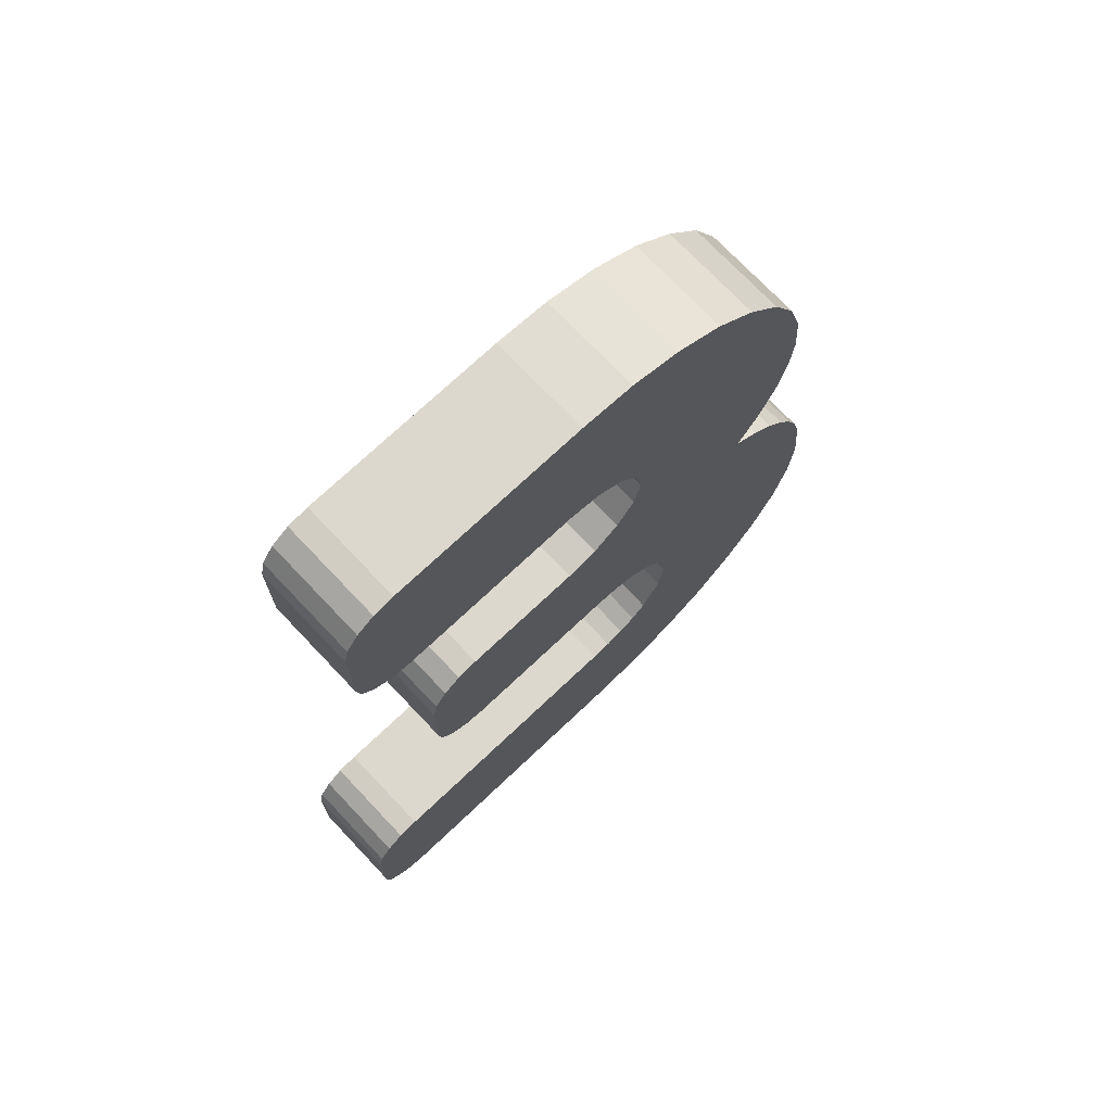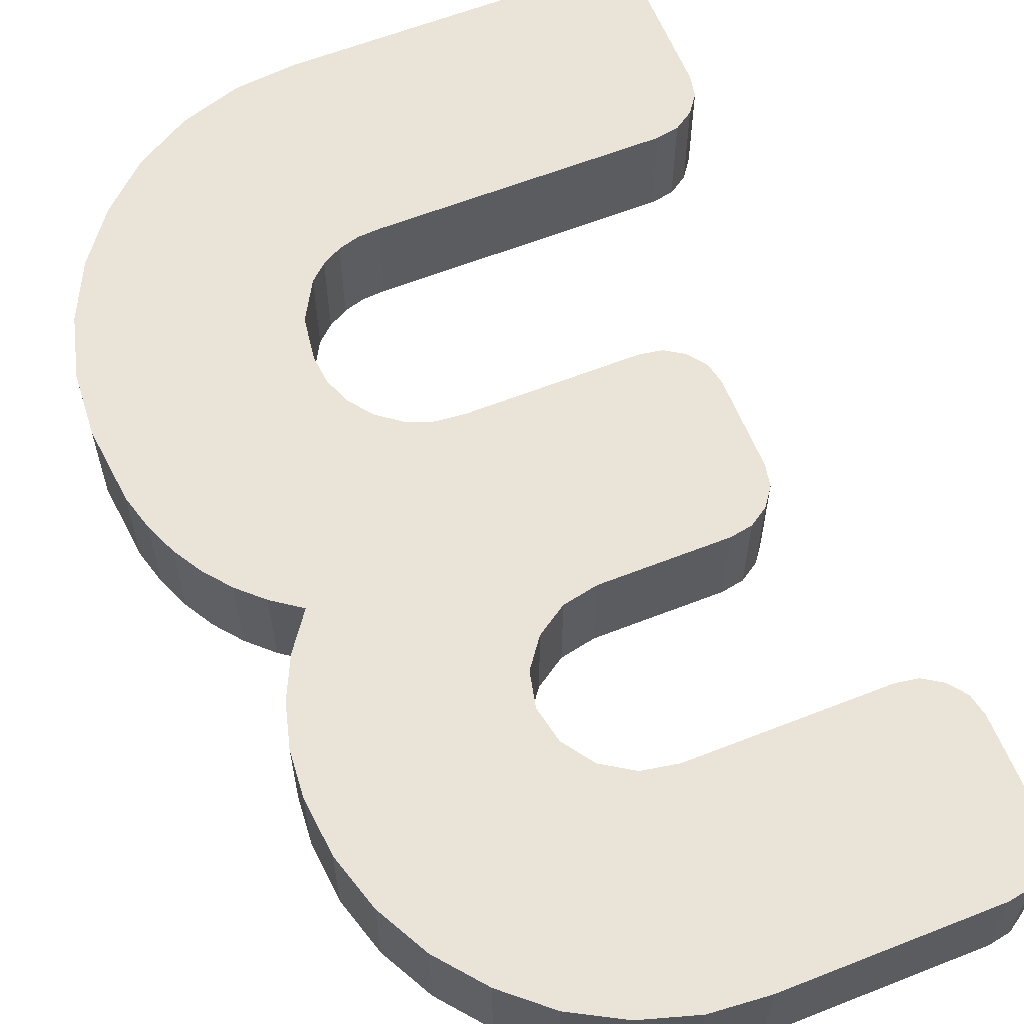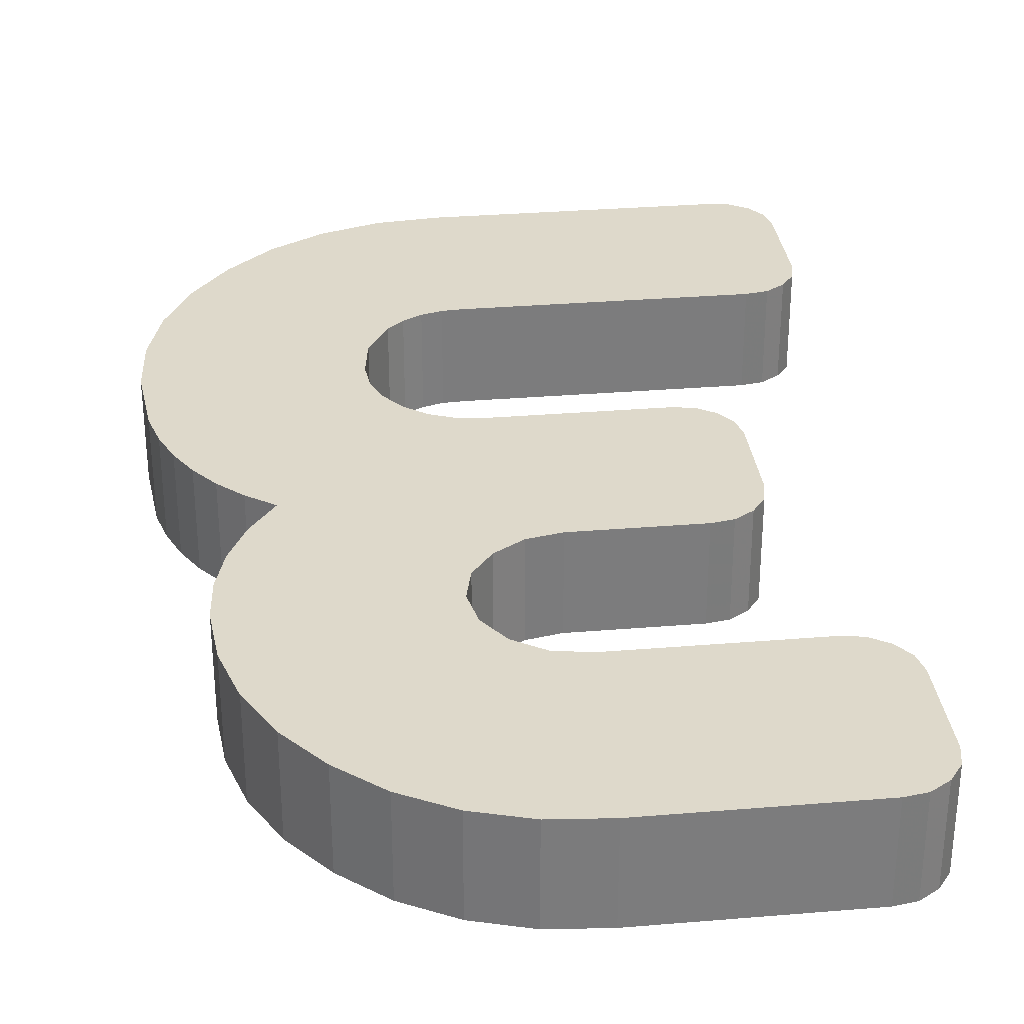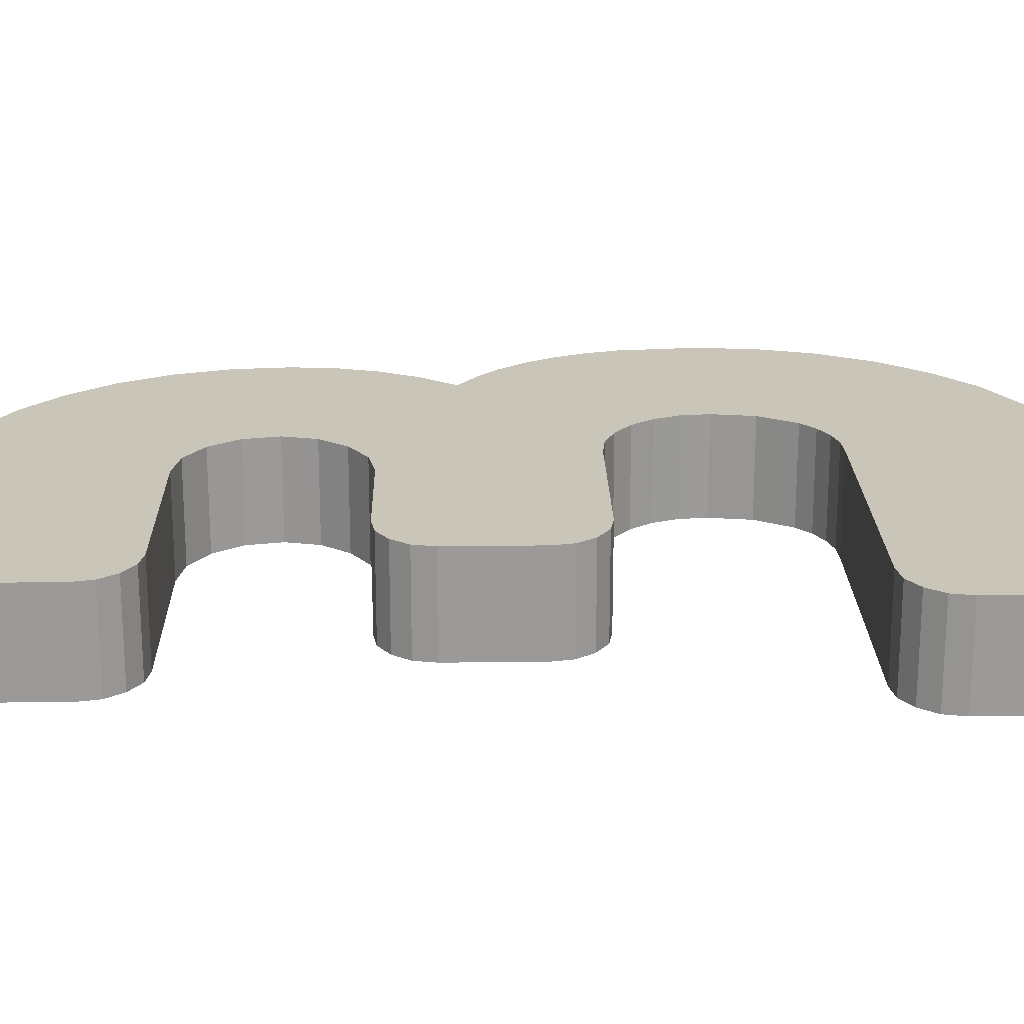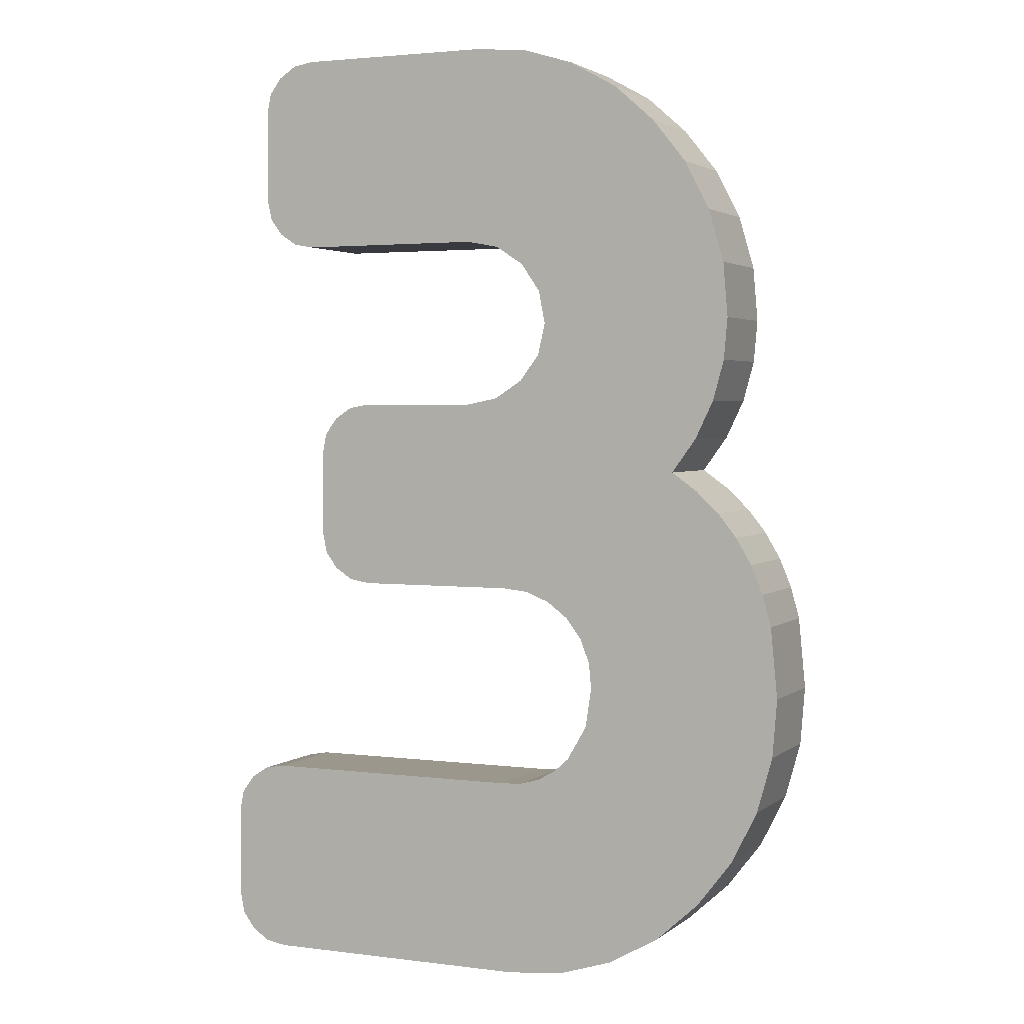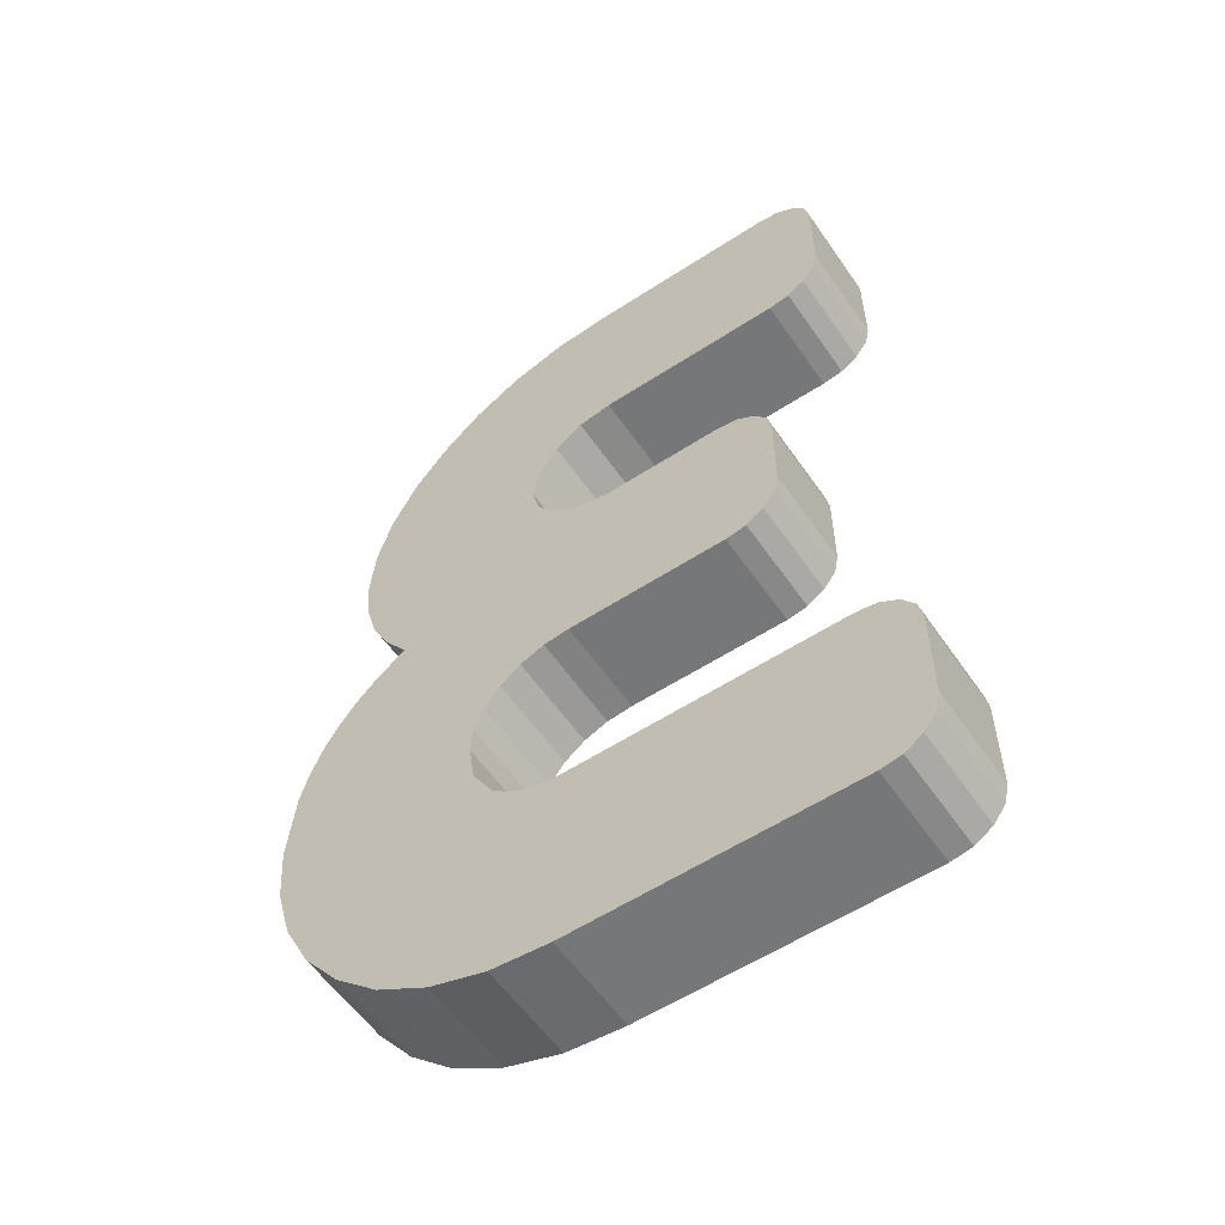
<metadata>
{"format":"obj","ext":"obj","renderer":"f3d","projection":"perspective","resolution":1024,"background":"white","views":[{"elev":72.6,"azim":-43.4,"up":"+Y"},{"elev":60.9,"azim":158.1,"up":"+Z"},{"elev":31.7,"azim":173.3,"up":"+Z"},{"elev":20.7,"azim":-91.2,"up":"+Z"},{"elev":2.8,"azim":24.2,"up":"+Y"},{"elev":-57.0,"azim":-145.8,"up":"+Y"}]}
</metadata>
<code>
o obj_0
v -31.64 		-44.03 		0
v -31.64 		-44.03 		10
v -31.64 		-34.23 		10
v -31.64 		-34.23 		0
v 1.96 		-49.35 		0
v 1.96 		-49.35 		10
v -26.04 		-49.35 		10
v -26.04 		-49.35 		0
v 3.923 		-8.197 		0
v 3.36 		26.53 		10
v 1.26 		-7.91 		0
v 3.721 		48.86 		0
v 5.346 		23.65 		10
v 9.036 		47.21 		0
v 13.89 		44.49 		0
v 18.06 		40.81 		0
v 21.57 		36.44 		0
v 6.408 		-9.193 		0
v 5.261 		16.91 		0
v 6.02 		20.21 		10
v 0.461 		28.42 		0
v 11.36 		-18.13 		10
v 3.36 		26.53 		0
v 8.533 		-10.82 		0
v 26.18 		20.51 		10
v 25.7 		26.09 		10
v 24.15 		31.47 		10
v 5.346 		23.65 		0
v 5.261 		16.91 		10
v 10.76 		-22.24 		10
v 10.14 		-12.97 		0
v 24.15 		31.47 		0
v 1.26 		-28.91 		10
v 6.02 		20.21 		0
v 22.83 		8.195 		10
v 24.68 		12.07 		10
v 25.8 		16.2 		10
v 11.1 		-15.46 		0
v 25.7 		26.09 		0
v 26.18 		20.51 		0
v 30.93 		-10.82 		0
v 22.83 		8.195 		0
v 25.8 		16.2 		0
v 24.68 		12.07 		0
v 20.3 		4.69 		10
v -27.13 		32.28 		0
v -27.13 		32.28 		10
v 8.68 		-25.83 		10
v 26.91 		-35.2 		10
v 26.91 		-35.2 		0
v 7.134 		-27.21 		10
v 3.22 		14.21 		10
v -15.12 		-7.91 		10
v -25.86 		30.59 		0
v -15.12 		-7.91 		0
v 20.3 		4.69 		0
v -25.86 		30.59 		10
v 27.21 		-1.866 		0
v 28.8 		-4.585 		0
v 30.05 		-7.571 		0
v 31.64 		-18.13 		10
v 3.22 		14.21 		0
v 0.381 		12.36 		10
v -24.06 		29.41 		0
v 5.32 		-28.21 		10
v 0.381 		12.36 		0
v -24.06 		29.41 		10
v -20.72 		-2.59 		0
v 31.17 		-24.13 		10
v -21.94 		29.05 		0
v 25.26 		0.586 		0
v 25.26 		0.586 		10
v -21.94 		29.05 		10
v 11.36 		-18.13 		0
v 22.96 		2.772 		0
v 3.329 		-28.79 		10
v -20.72 		-2.59 		10
v -2.94 		29.05 		10
v 22.96 		2.772 		10
v -2.94 		29.05 		0
v 10.76 		-22.24 		0
v -27.58 		34.35 		0
v -27.58 		44.03 		0
v -27.16 		46.1 		0
v -25.9 		47.81 		0
v -24.1 		48.99 		0
v -21.98 		49.35 		0
v 29.57 		-29.87 		10
v -1.82 		49.35 		0
v -20.3 		-4.664 		0
v -20.3 		-4.664 		10
v 1.26 		-28.91 		0
v -19.04 		-6.37 		0
v -19.04 		-6.37 		10
v 8.68 		-25.83 		0
v -15.12 		11.69 		10
v -15.12 		11.69 		0
v -17.24 		-7.546 		0
v -17.24 		11.33 		0
v -17.24 		11.33 		10
v 18.81 		-44 		10
v -17.24 		-7.546 		10
v 23.24 		-39.97 		10
v 7.134 		-27.21 		0
v -21.98 		49.35 		10
v -24.1 		48.99 		10
v -25.9 		47.81 		10
v -19.04 		10.15 		0
v -27.16 		46.1 		10
v -19.04 		10.15 		10
v -27.58 		44.03 		10
v 7.92 		-48.8 		10
v -27.58 		34.35 		10
v 13.62 		-46.98 		10
v -1.82 		49.35 		10
v 31.64 		-18.13 		0
v 5.32 		-28.21 		0
v -26.04 		-28.91 		10
v -26.04 		-28.91 		0
v -2.94 		11.69 		0
v -28.16 		-29.27 		0
v -28.16 		-29.27 		10
v -20.3 		8.435 		0
v -20.3 		8.435 		10
v 31.17 		-24.13 		0
v -29.96 		-30.45 		0
v -20.72 		6.35 		0
v 3.329 		-28.79 		0
v -29.96 		-30.45 		10
v 30.05 		-7.571 		10
v -31.21 		-32.16 		0
v -31.21 		-32.16 		10
v 29.57 		-29.87 		0
v -20.72 		6.35 		10
v 27.21 		-1.866 		10
v -2.94 		11.69 		10
v 28.8 		-4.585 		10
v -31.21 		-46.1 		0
v -31.21 		-46.1 		10
v 23.24 		-39.97 		0
v 18.81 		-44 		0
v 13.62 		-46.98 		0
v 7.92 		-48.8 		0
v -29.96 		-47.81 		0
v -29.96 		-47.81 		10
v -28.16 		-48.99 		0
v -28.16 		-48.99 		10
v 30.93 		-10.82 		10
v 3.923 		-8.197 		10
v 1.26 		-7.91 		10
v 6.408 		-9.193 		10
v 8.533 		-10.82 		10
v 3.721 		48.86 		10
v 21.57 		36.44 		10
v 10.14 		-12.97 		10
v 18.06 		40.81 		10
v 13.89 		44.49 		10
v 11.1 		-15.46 		10
v 9.036 		47.21 		10
v 0.461 		28.42 		10
g group_0_3064685
f 1 2 3
f 1 3 4
f 7 8 6
f 5 6 8
f 15 21 14
f 16 23 15
f 25 26 20
f 17 23 16
f 27 154 13
f 26 27 13
f 13 20 26
f 29 36 20
f 25 20 37
f 30 69 22
f 21 15 23
f 27 32 17
f 18 56 24
f 28 23 17
f 37 20 36
f 36 29 35
f 39 26 25
f 39 25 40
f 39 40 34
f 40 43 34
f 34 28 39
f 32 39 28
f 17 32 28
f 27 26 39
f 27 39 32
f 19 34 44
f 42 19 44
f 31 60 38
f 48 49 30
f 82 46 47
f 43 44 34
f 44 36 35
f 44 35 42
f 46 54 57
f 46 57 47
f 42 56 19
f 43 37 36
f 43 36 44
f 62 19 56
f 51 103 48
f 65 114 51
f 61 22 69
f 64 67 57
f 64 57 54
f 25 37 43
f 60 31 59
f 41 38 60
f 58 59 31
f 24 71 31
f 9 56 18
f 11 66 9
f 55 120 11
f 63 149 52
f 52 45 29
f 71 72 58
f 70 73 67
f 70 67 64
f 56 9 62
f 66 62 9
f 75 24 56
f 71 24 75
f 58 31 71
f 45 42 35
f 76 112 65
f 69 30 88
f 127 68 77
f 78 73 70
f 78 70 80
f 74 38 116
f 41 116 38
f 68 90 91
f 68 91 77
f 88 30 49
f 33 6 76
f 136 150 63
f 35 29 45
f 52 149 45
f 151 152 45
f 86 80 85
f 85 80 84
f 87 80 86
f 83 84 80
f 12 80 89
f 87 89 80
f 71 75 79
f 71 79 72
f 90 93 94
f 90 94 91
f 45 56 42
f 96 97 99
f 96 99 100
f 98 102 94
f 98 94 93
f 116 125 74
f 64 54 70
f 54 46 70
f 46 82 70
f 82 83 70
f 99 108 110
f 99 110 100
f 53 102 98
f 53 98 55
f 49 48 103
f 103 51 101
f 112 76 6
f 114 65 112
f 101 51 114
f 80 70 83
f 14 21 12
f 80 12 21
f 133 50 81
f 125 133 81
f 81 74 125
f 75 56 45
f 75 45 79
f 66 11 120
f 118 119 121
f 118 121 122
f 105 106 107
f 105 107 109
f 105 109 111
f 113 105 111
f 47 105 113
f 108 123 124
f 108 124 110
f 104 95 140
f 50 140 95
f 95 81 50
f 52 29 62
f 19 62 29
f 121 126 129
f 121 129 122
f 108 55 123
f 99 55 108
f 99 97 55
f 120 55 97
f 126 131 132
f 126 132 129
f 52 62 66
f 52 66 63
f 60 130 41
f 123 127 134
f 123 134 124
f 73 78 105
f 47 57 105
f 57 67 105
f 73 105 67
f 117 104 142
f 141 142 104
f 140 141 104
f 131 4 3
f 131 3 132
f 72 135 58
f 136 63 120
f 66 120 63
f 2 1 138
f 2 138 139
f 59 137 130
f 59 130 60
f 105 78 115
f 113 82 47
f 136 120 97
f 136 97 96
f 142 143 117
f 128 117 143
f 143 5 128
f 92 128 5
f 138 144 145
f 138 145 139
f 127 77 134
f 91 94 77
f 94 102 77
f 77 102 53
f 135 137 59
f 135 59 58
f 146 147 145
f 146 145 144
f 87 86 106
f 87 106 105
f 130 148 41
f 38 74 22
f 8 7 147
f 8 147 146
f 22 74 81
f 22 81 30
f 86 85 107
f 86 107 106
f 55 98 93
f 55 93 90
f 68 55 90
f 127 123 55
f 68 127 55
f 92 119 33
f 149 150 11
f 149 11 9
f 100 110 96
f 110 124 96
f 124 134 96
f 134 53 96
f 77 53 134
f 136 96 53
f 85 84 109
f 85 109 107
f 30 81 95
f 30 95 48
f 119 118 33
f 151 149 9
f 151 9 18
f 48 95 104
f 48 104 51
f 84 83 111
f 84 111 109
f 6 33 118
f 6 118 122
f 6 122 129
f 6 129 132
f 6 132 3
f 2 7 3
f 139 7 2
f 145 7 139
f 147 7 145
f 6 3 7
f 51 104 117
f 51 117 65
f 152 151 18
f 152 18 24
f 153 12 89
f 153 89 115
f 116 61 69
f 83 82 113
f 83 113 111
f 17 154 27
f 61 116 41
f 151 45 149
f 152 24 31
f 152 31 155
f 16 156 154
f 16 154 17
f 126 8 131
f 121 8 126
f 119 8 121
f 92 8 119
f 5 8 92
f 4 131 8
f 146 1 8
f 144 1 146
f 138 1 144
f 4 8 1
f 65 117 128
f 65 128 76
f 16 15 157
f 16 157 156
f 133 125 69
f 133 69 88
f 115 89 87
f 115 87 105
f 155 31 38
f 155 38 158
f 15 14 159
f 15 159 157
f 69 125 116
f 14 12 153
f 14 153 159
f 148 130 158
f 130 137 155
f 76 128 92
f 76 92 33
f 156 10 154
f 157 10 156
f 153 160 159
f 115 78 153
f 159 160 157
f 13 154 10
f 158 38 22
f 160 78 80
f 160 80 21
f 88 49 50
f 88 50 133
f 160 153 78
f 10 160 21
f 10 21 23
f 148 61 41
f 6 5 143
f 6 143 112
f 155 158 130
f 22 61 158
f 148 158 61
f 10 23 28
f 10 28 13
f 143 142 114
f 143 114 112
f 13 28 34
f 13 34 20
f 10 157 160
f 142 141 101
f 142 101 114
f 20 34 19
f 20 19 29
f 150 53 11
f 55 11 53
f 140 103 101
f 140 101 141
f 40 25 43
f 50 49 103
f 50 103 140
f 72 79 152
f 79 45 152
f 53 150 136
f 149 63 150
f 152 155 72
f 135 72 155
f 137 135 155

</code>
